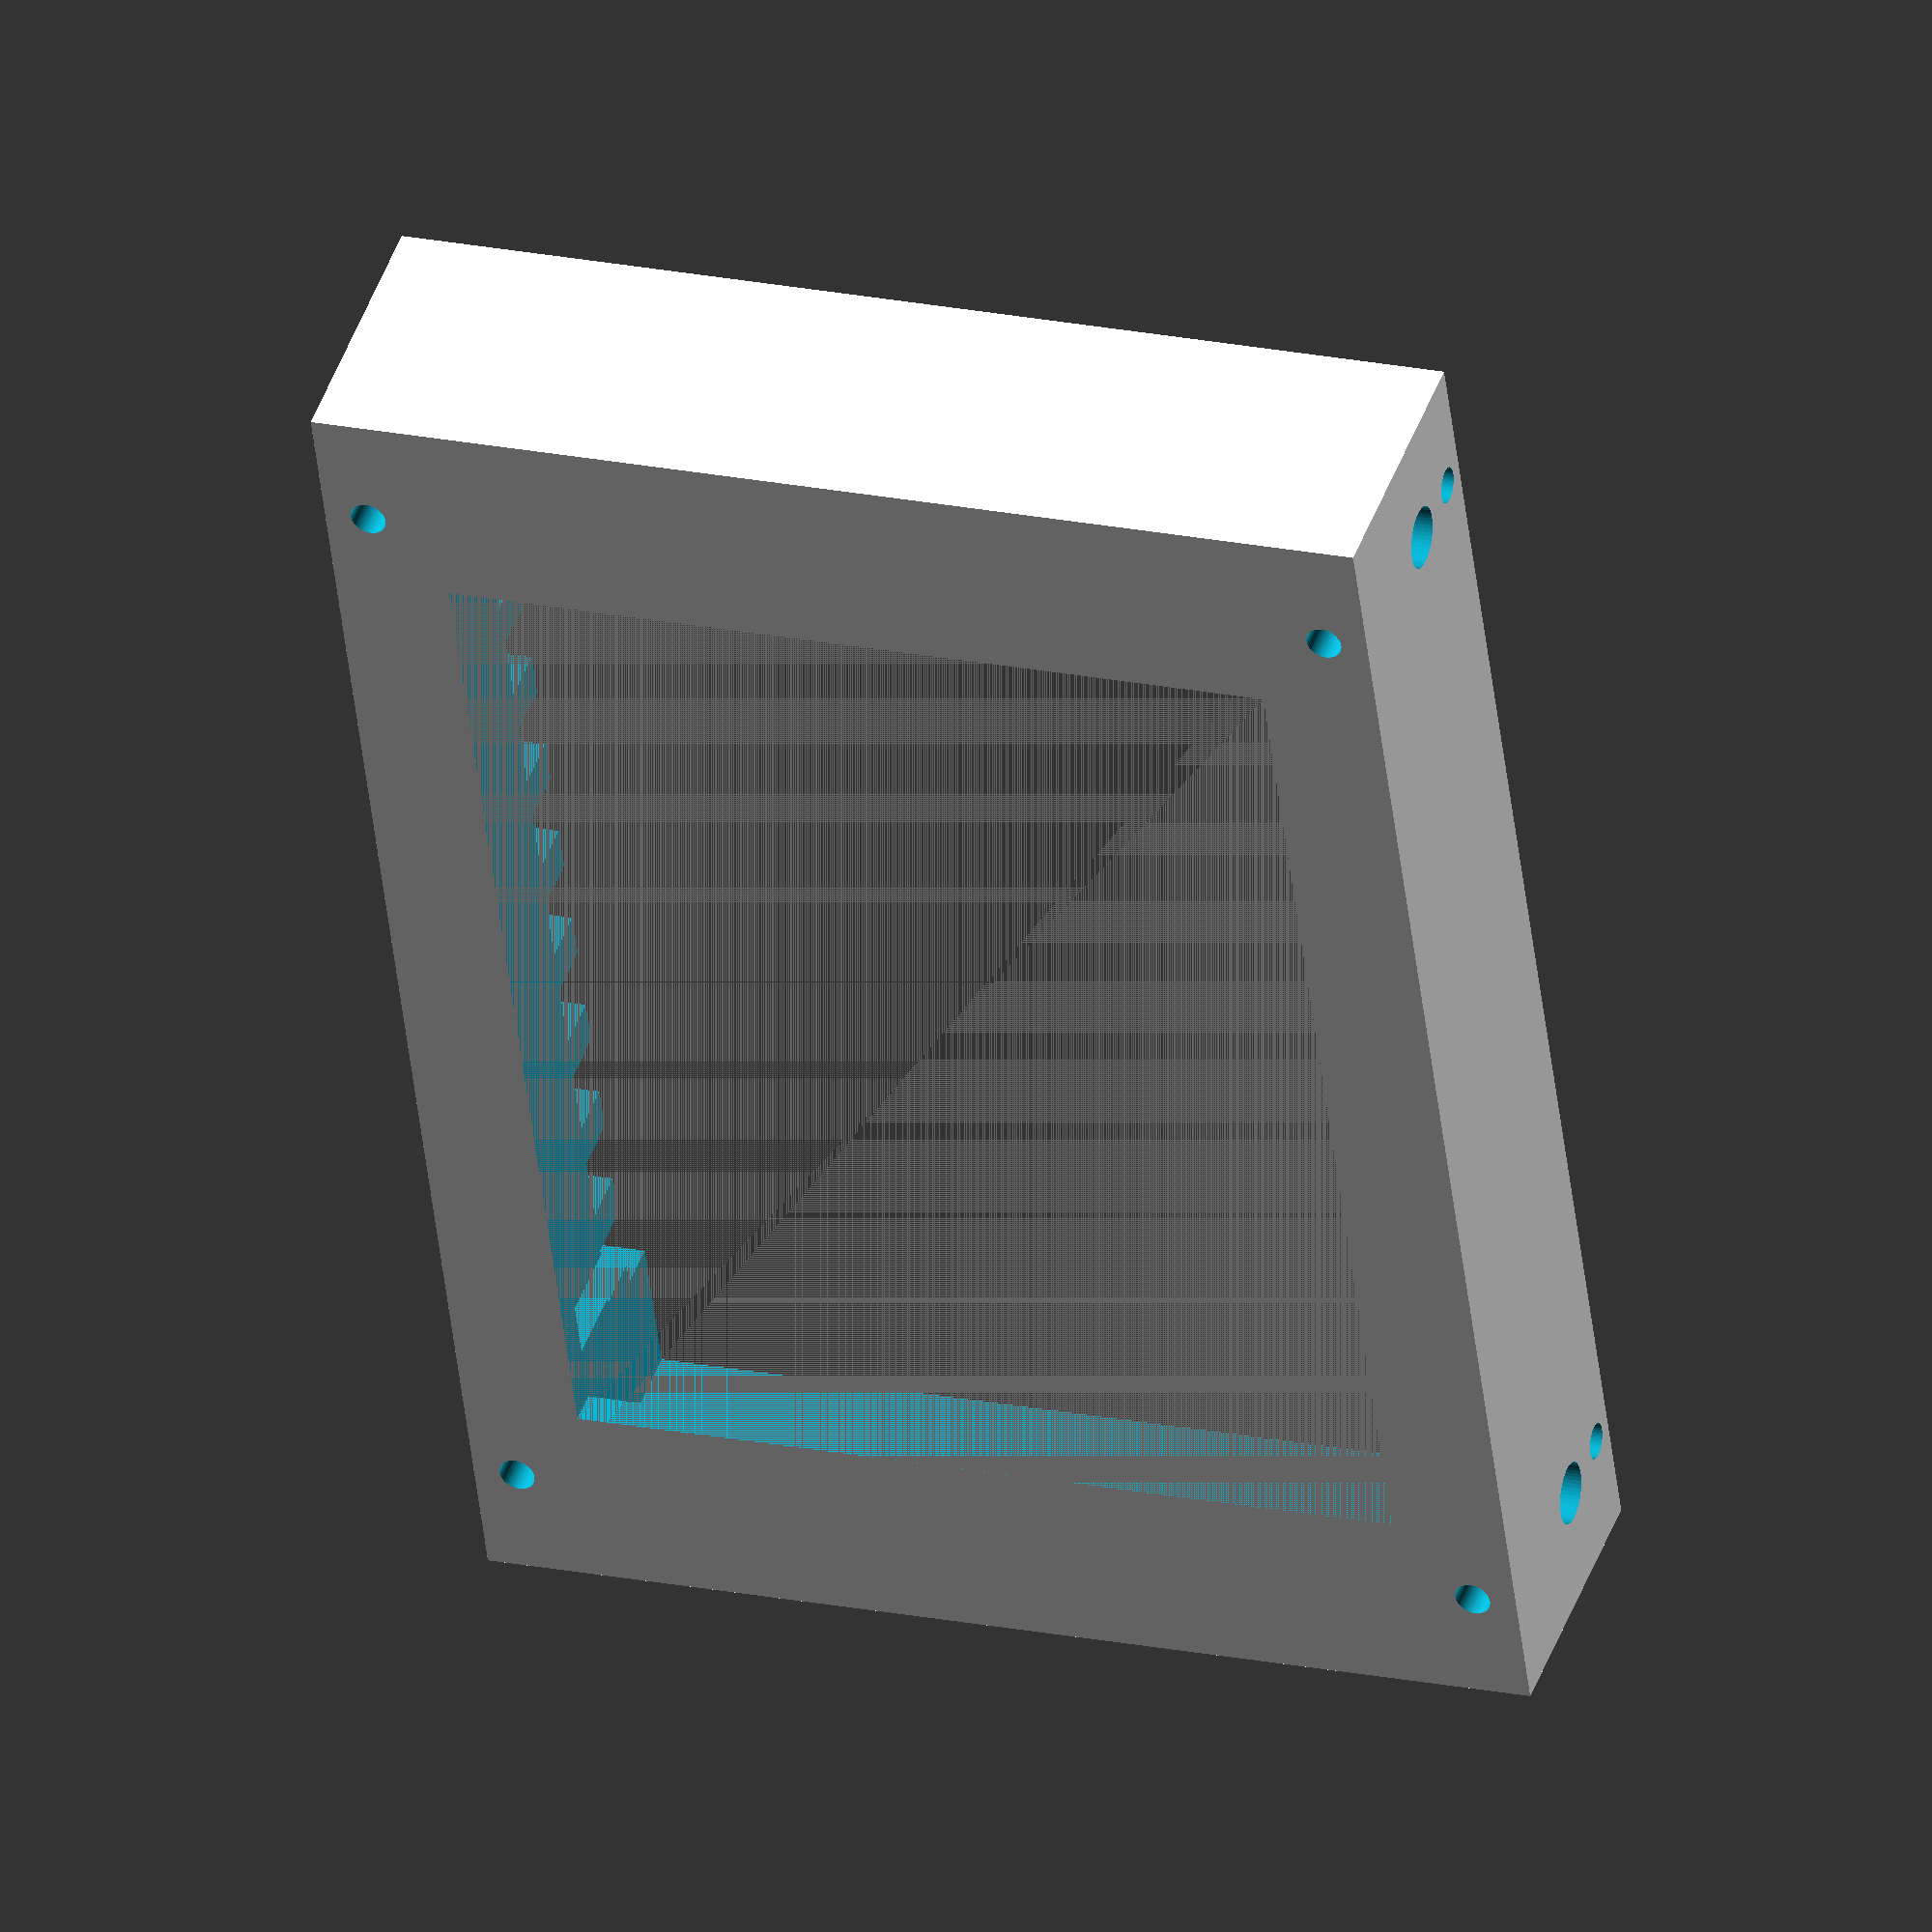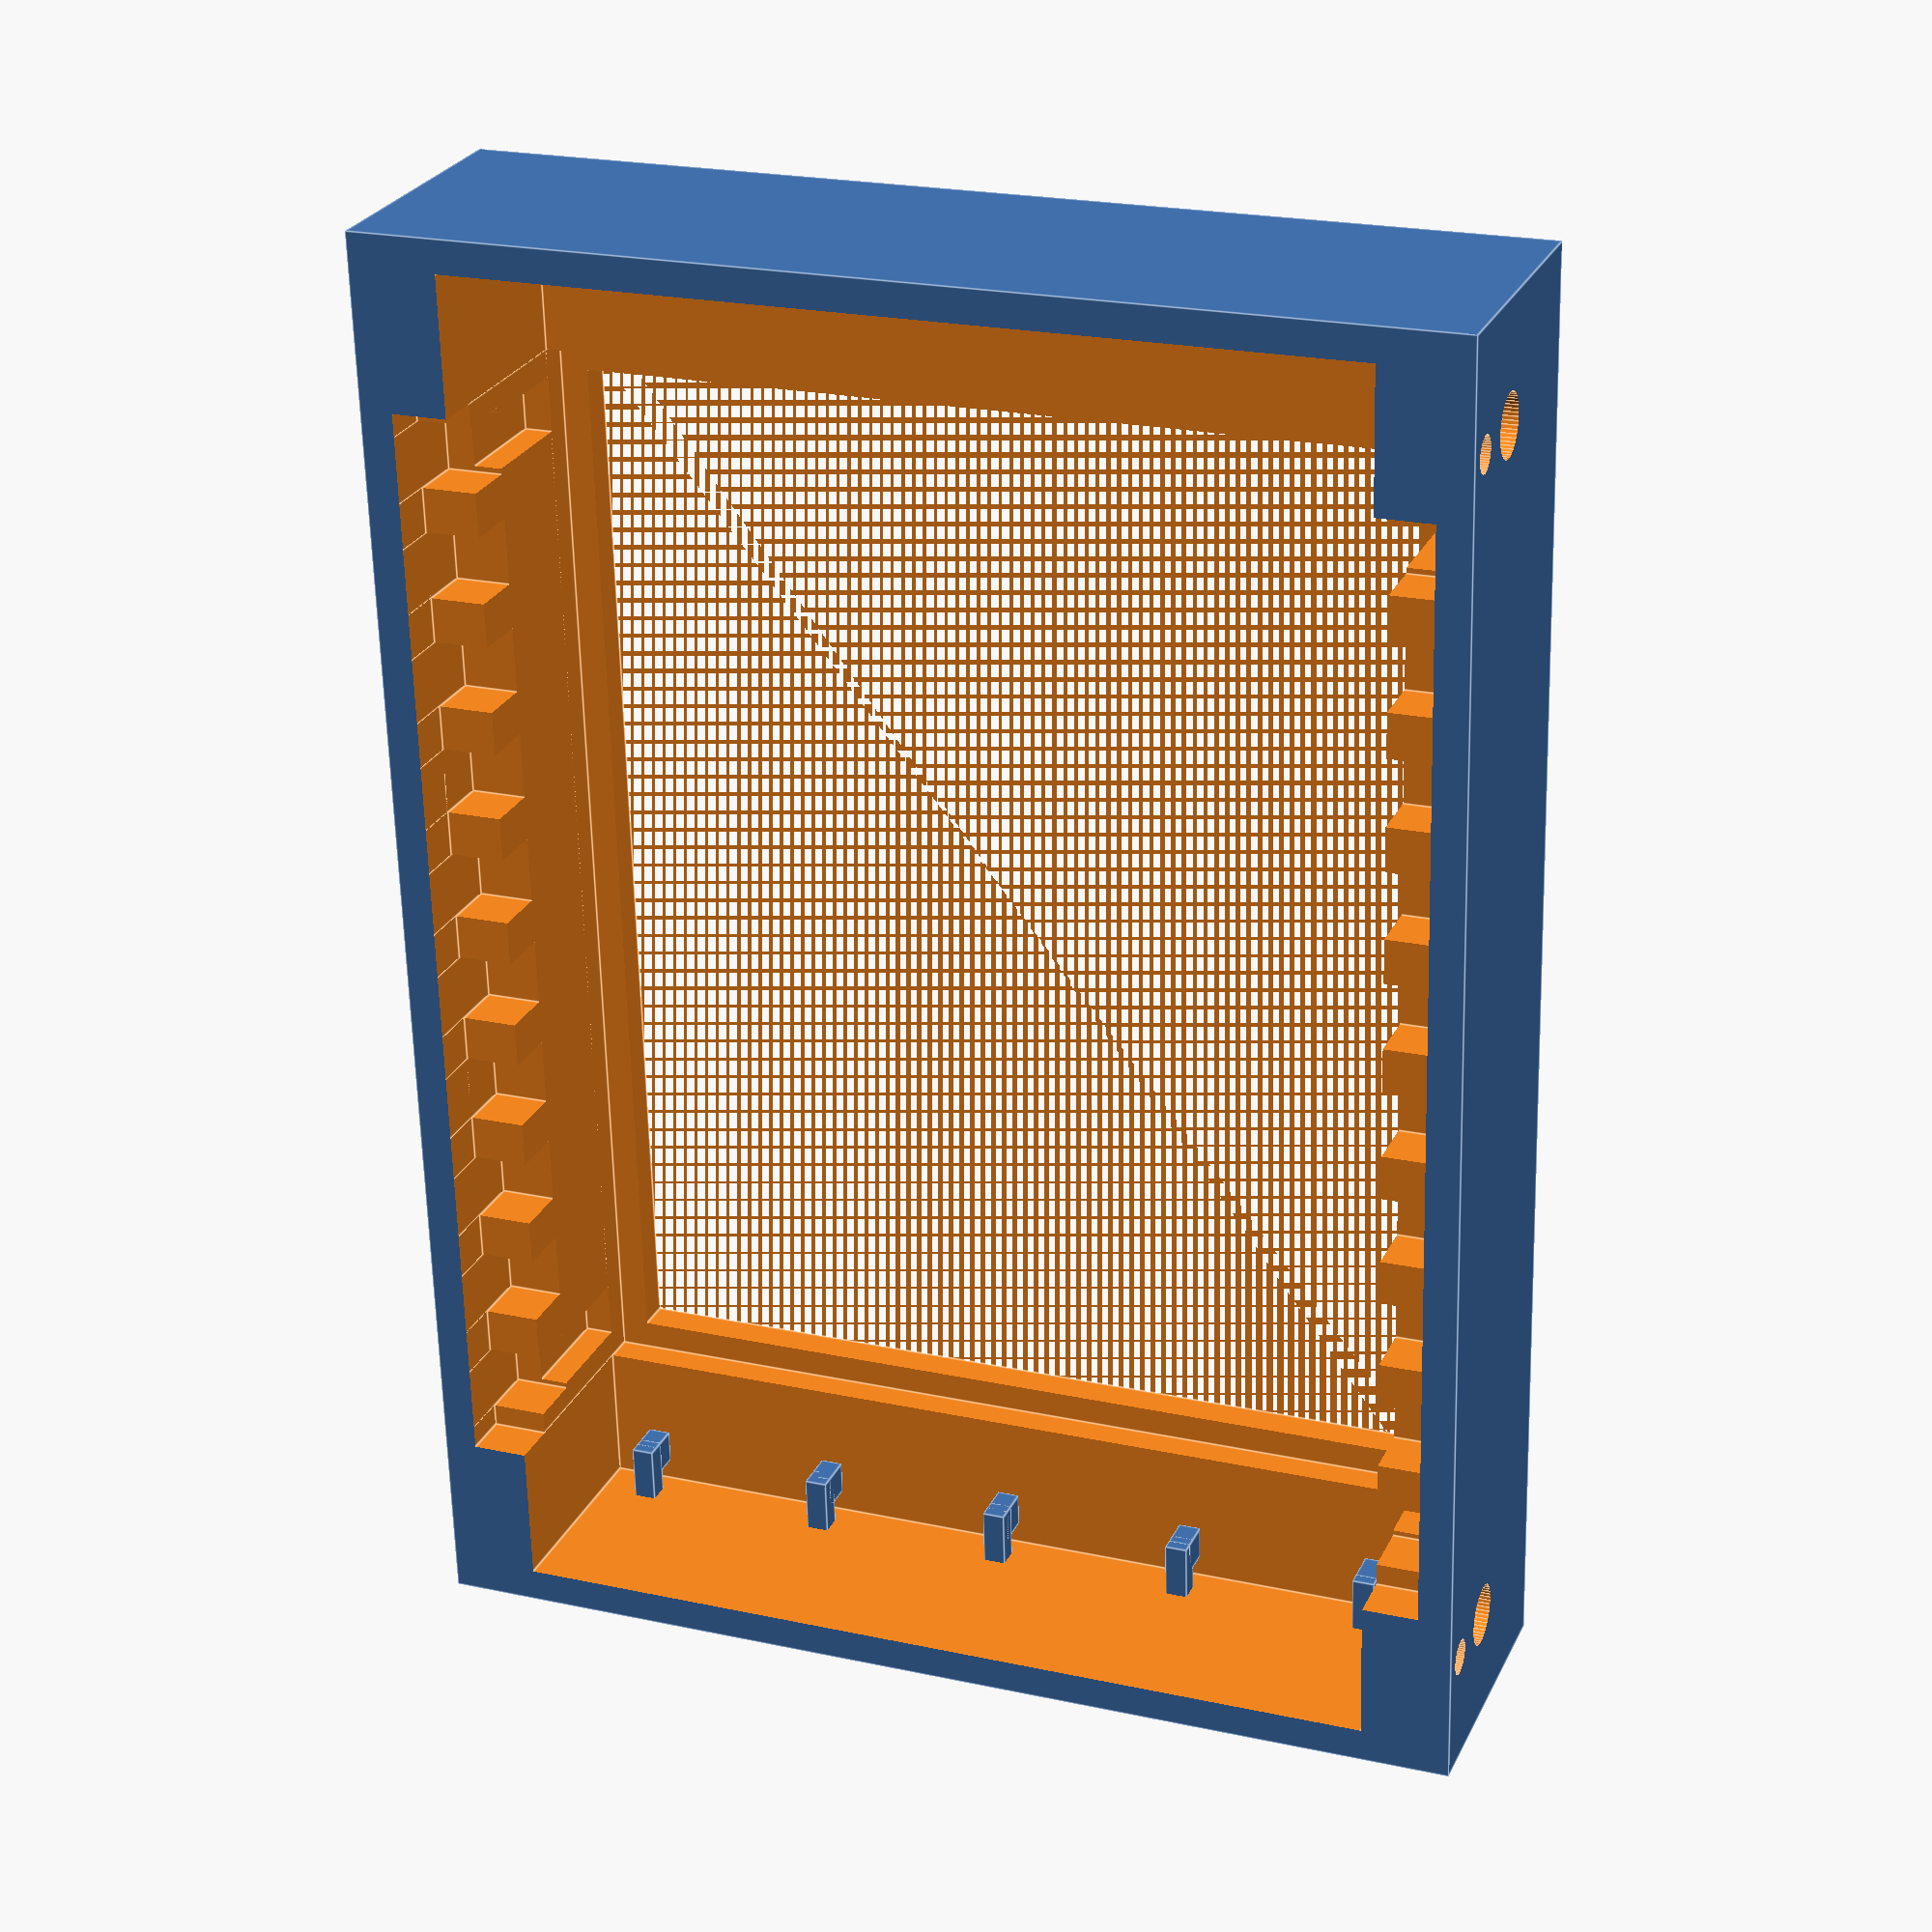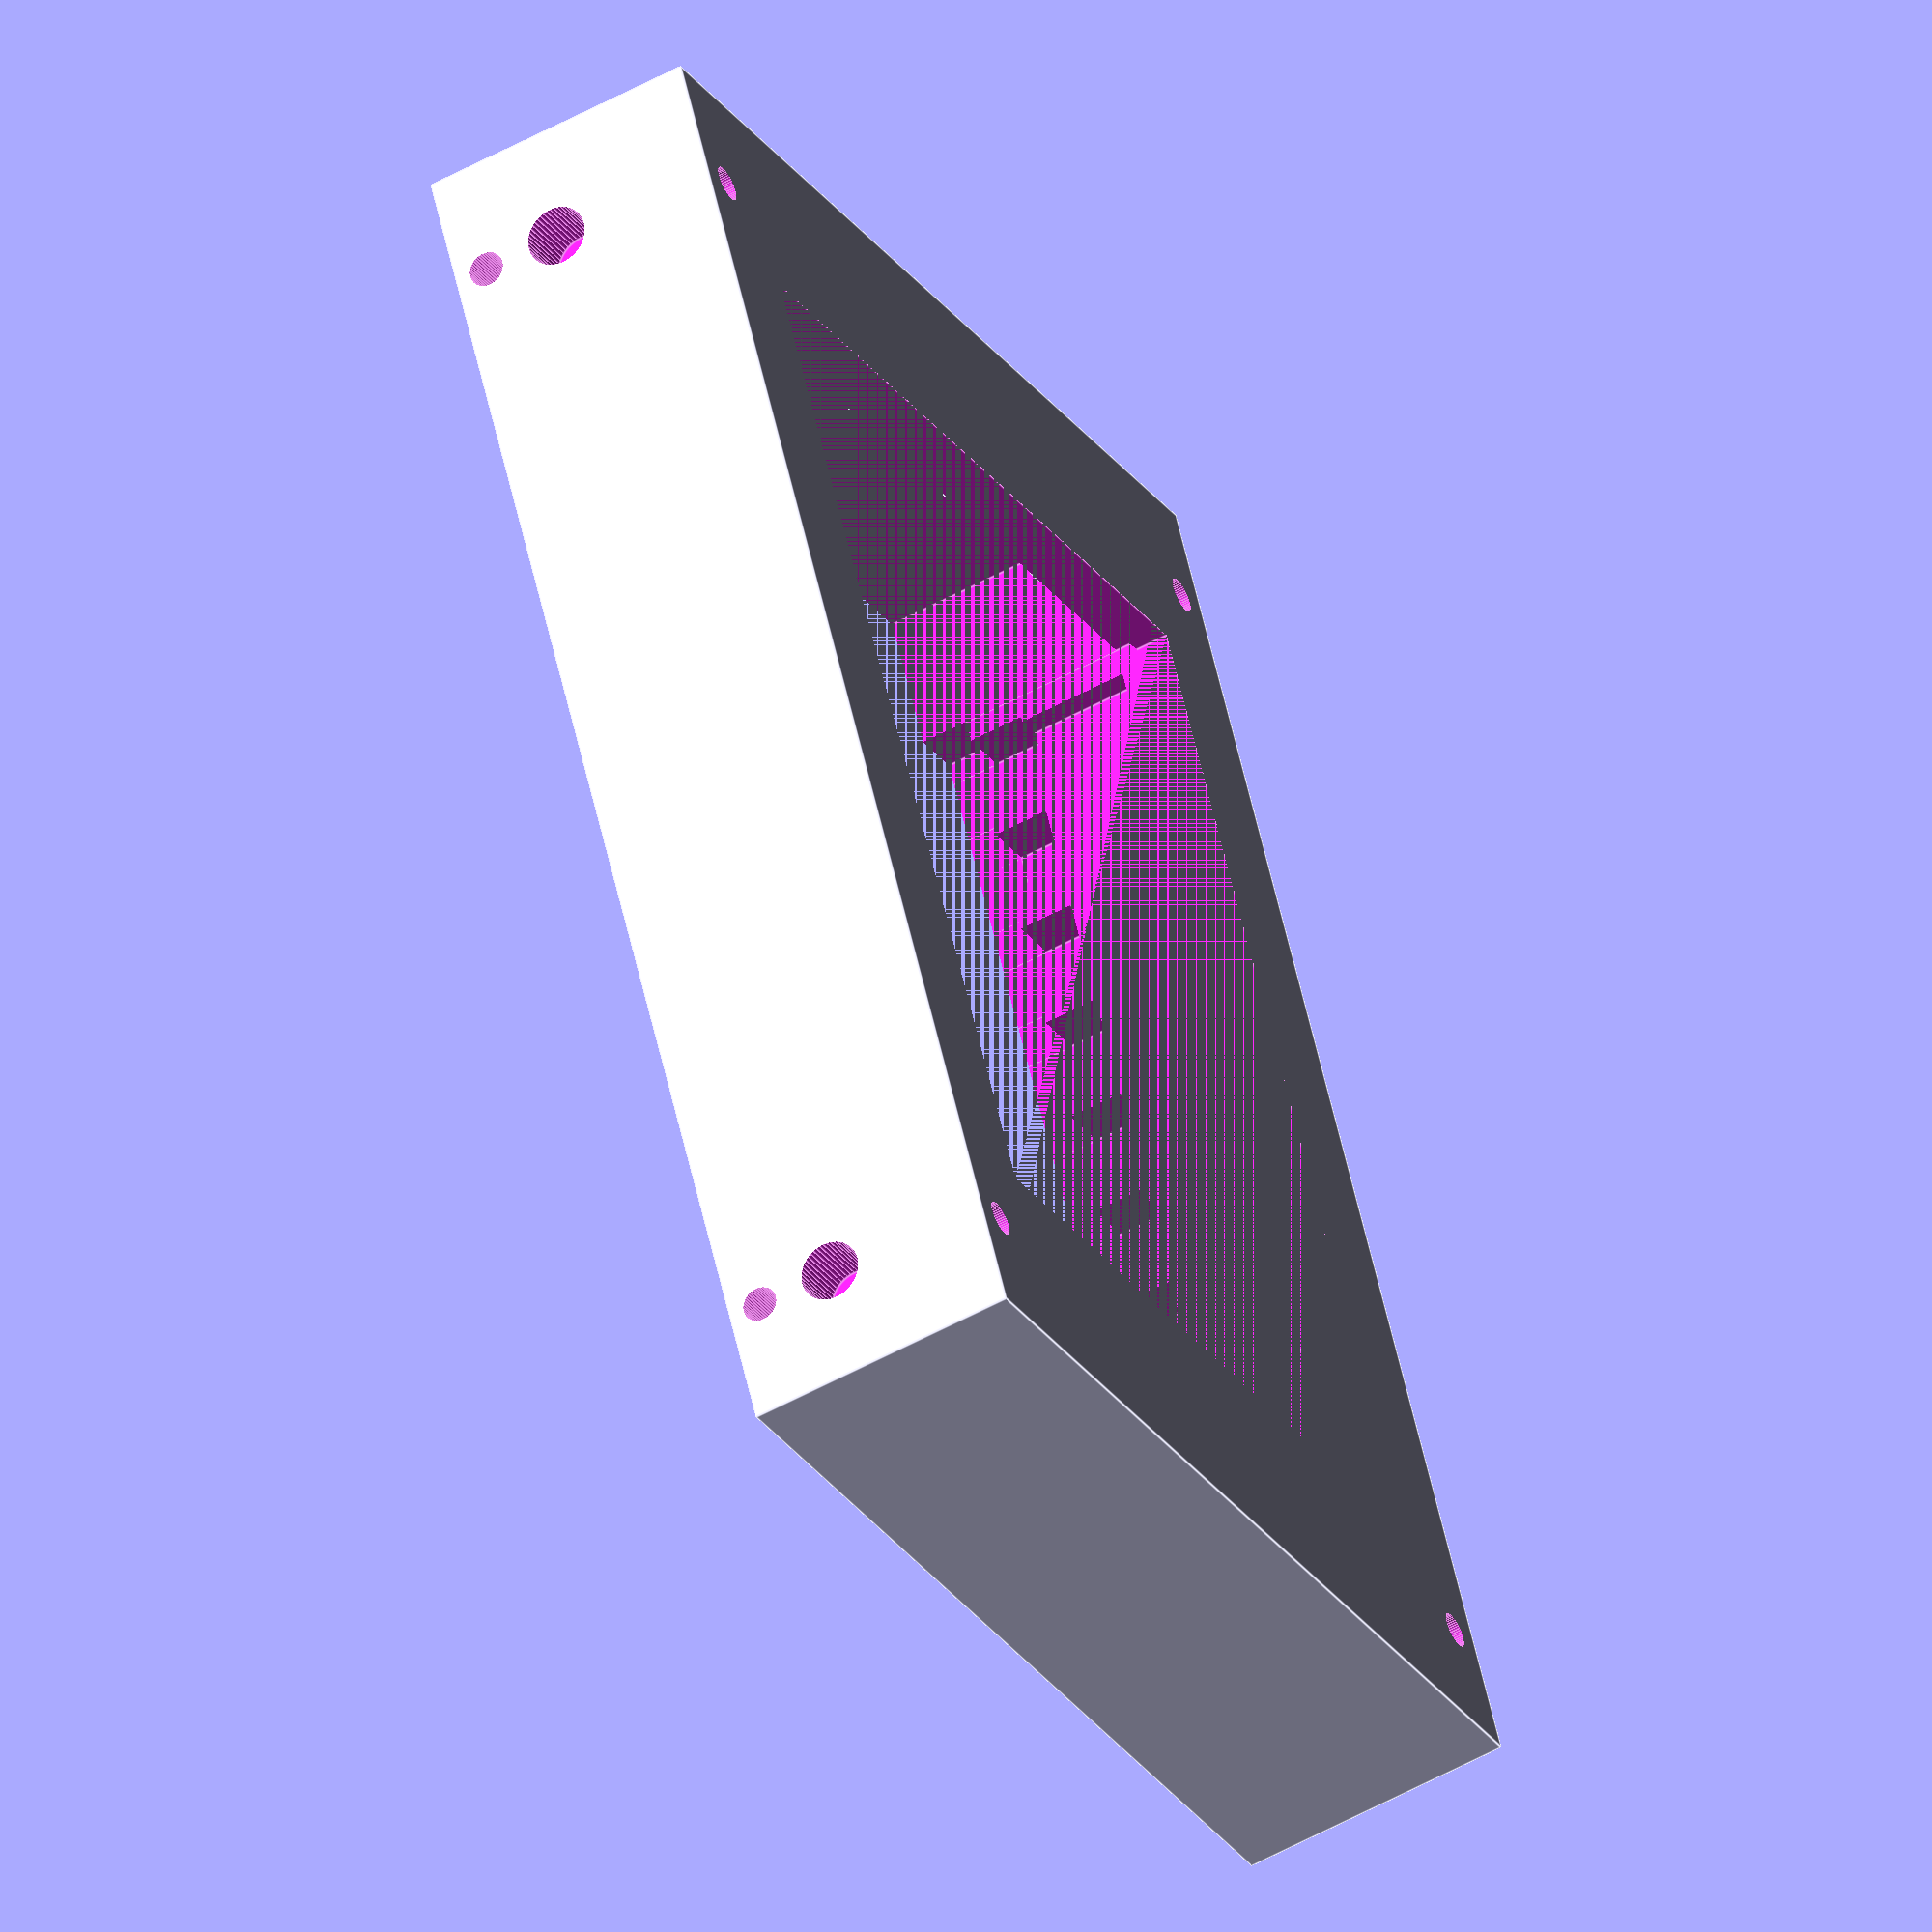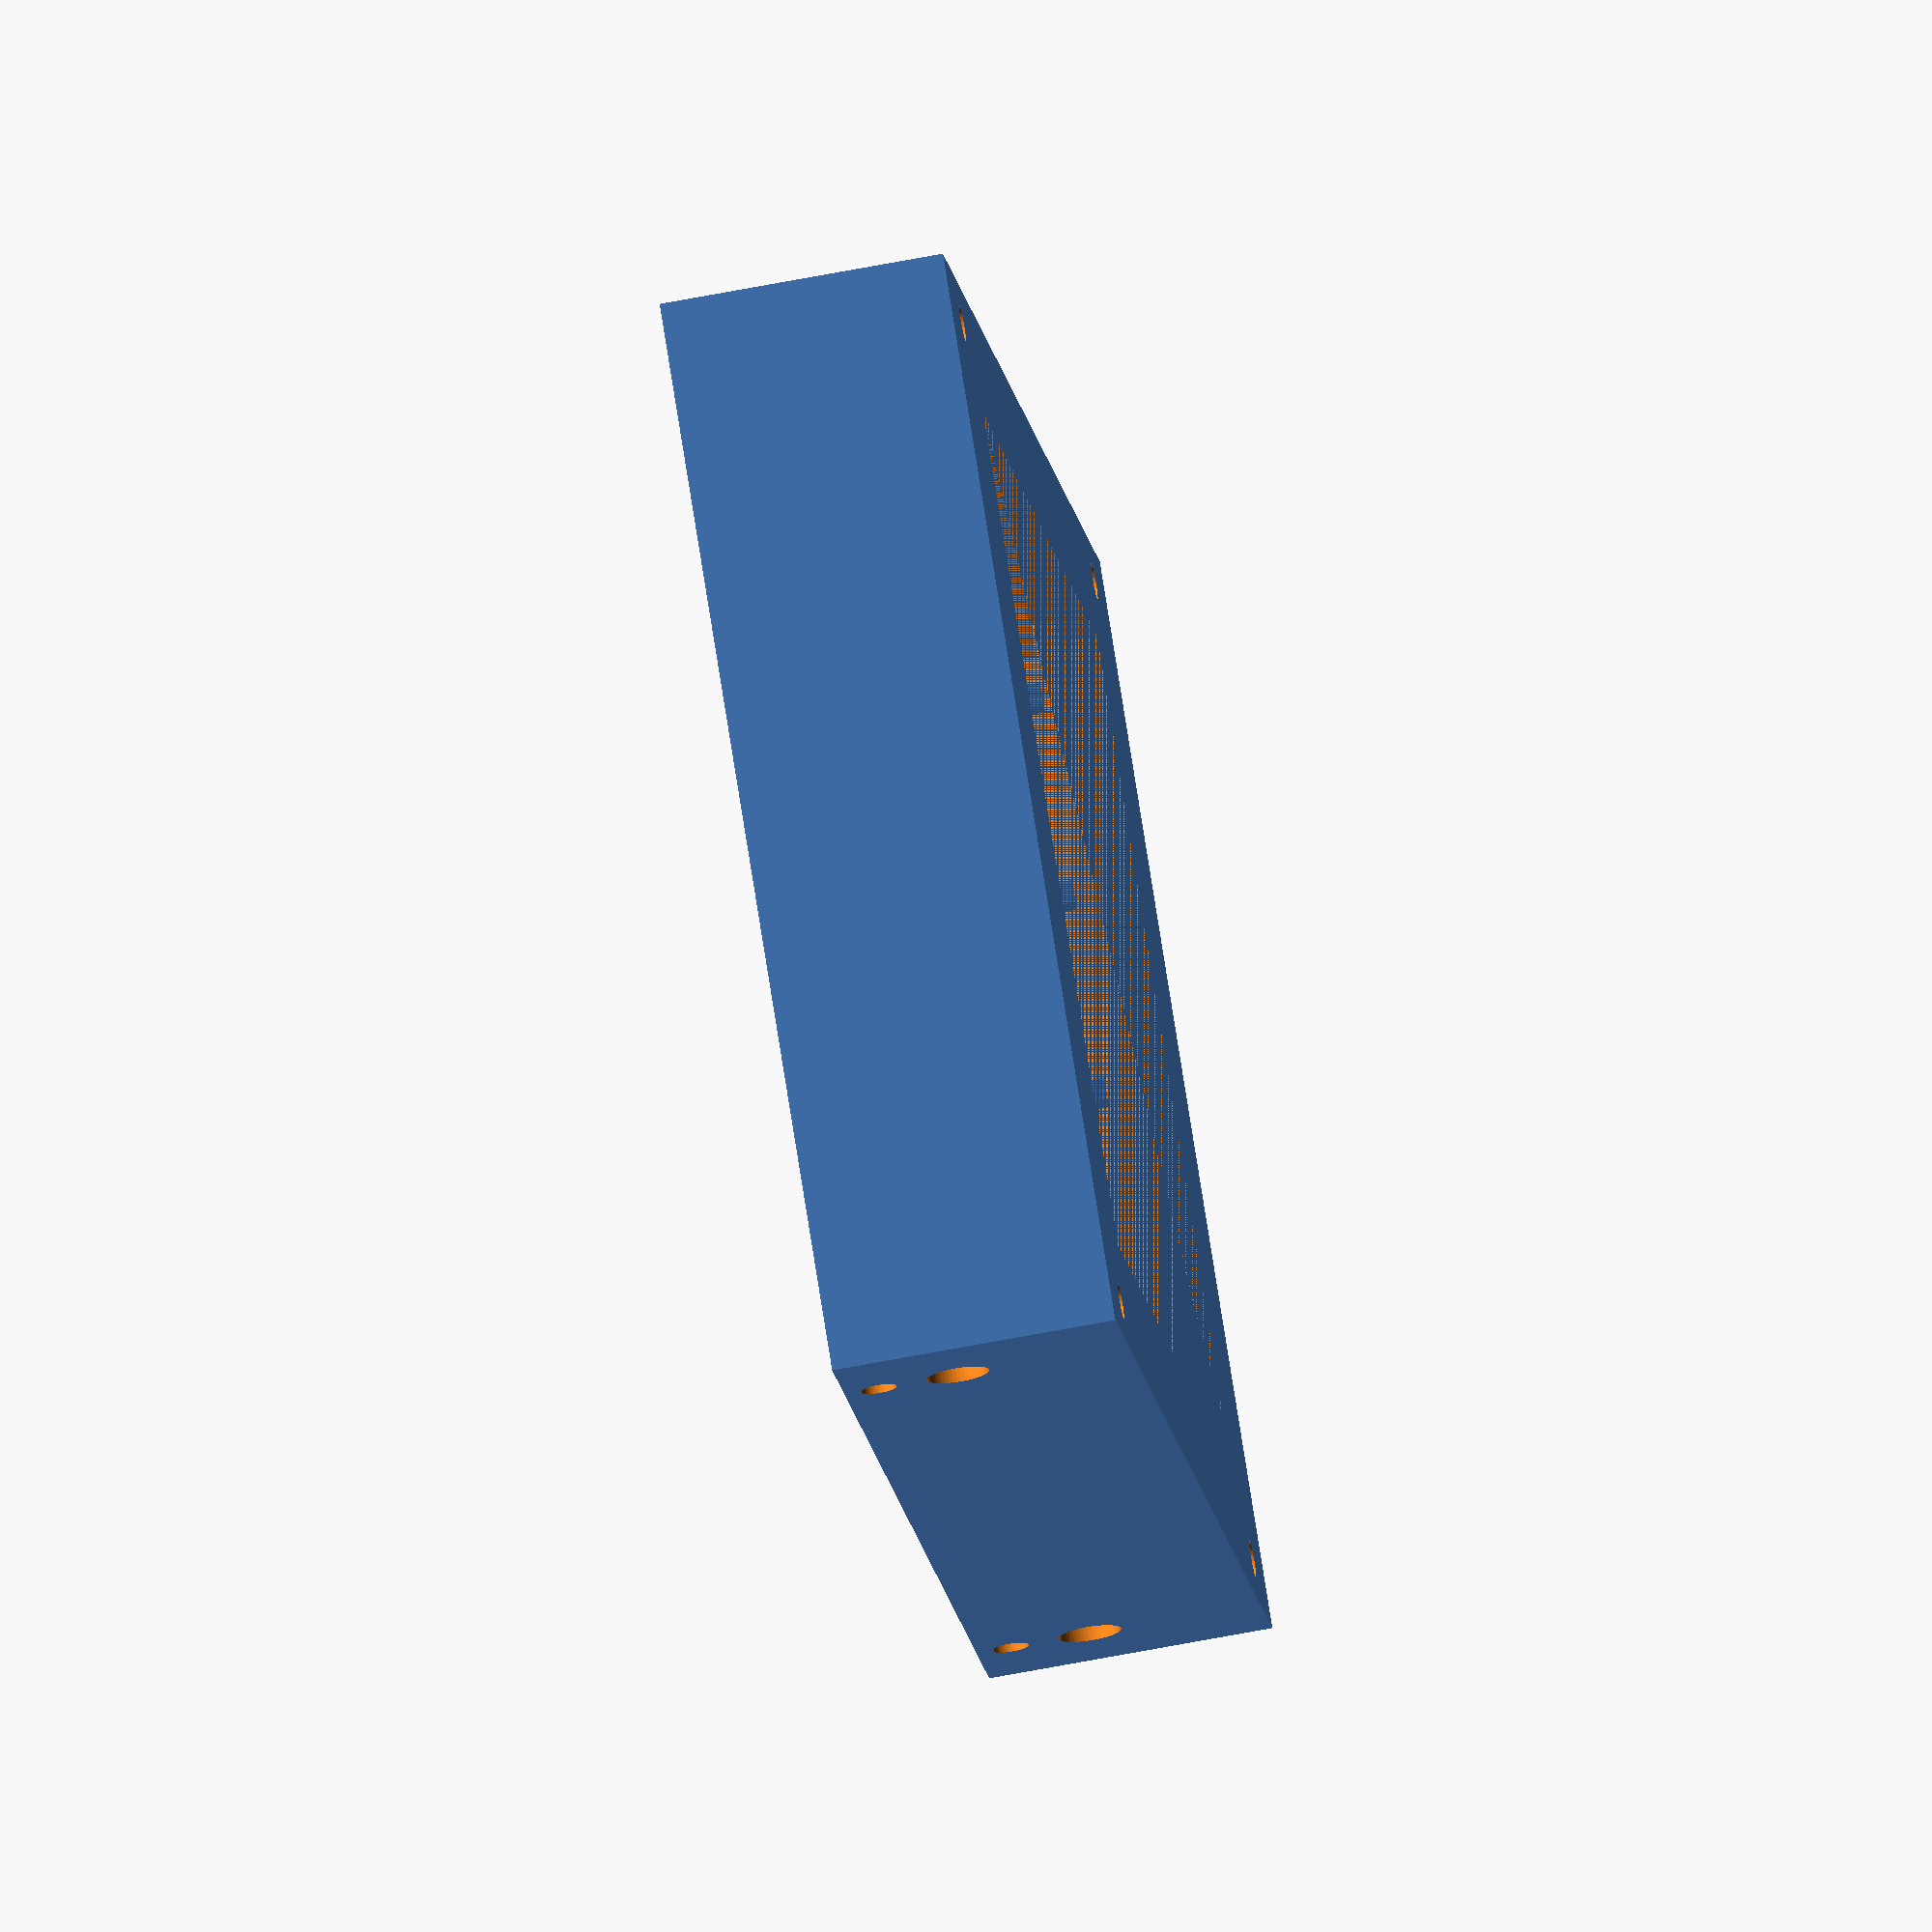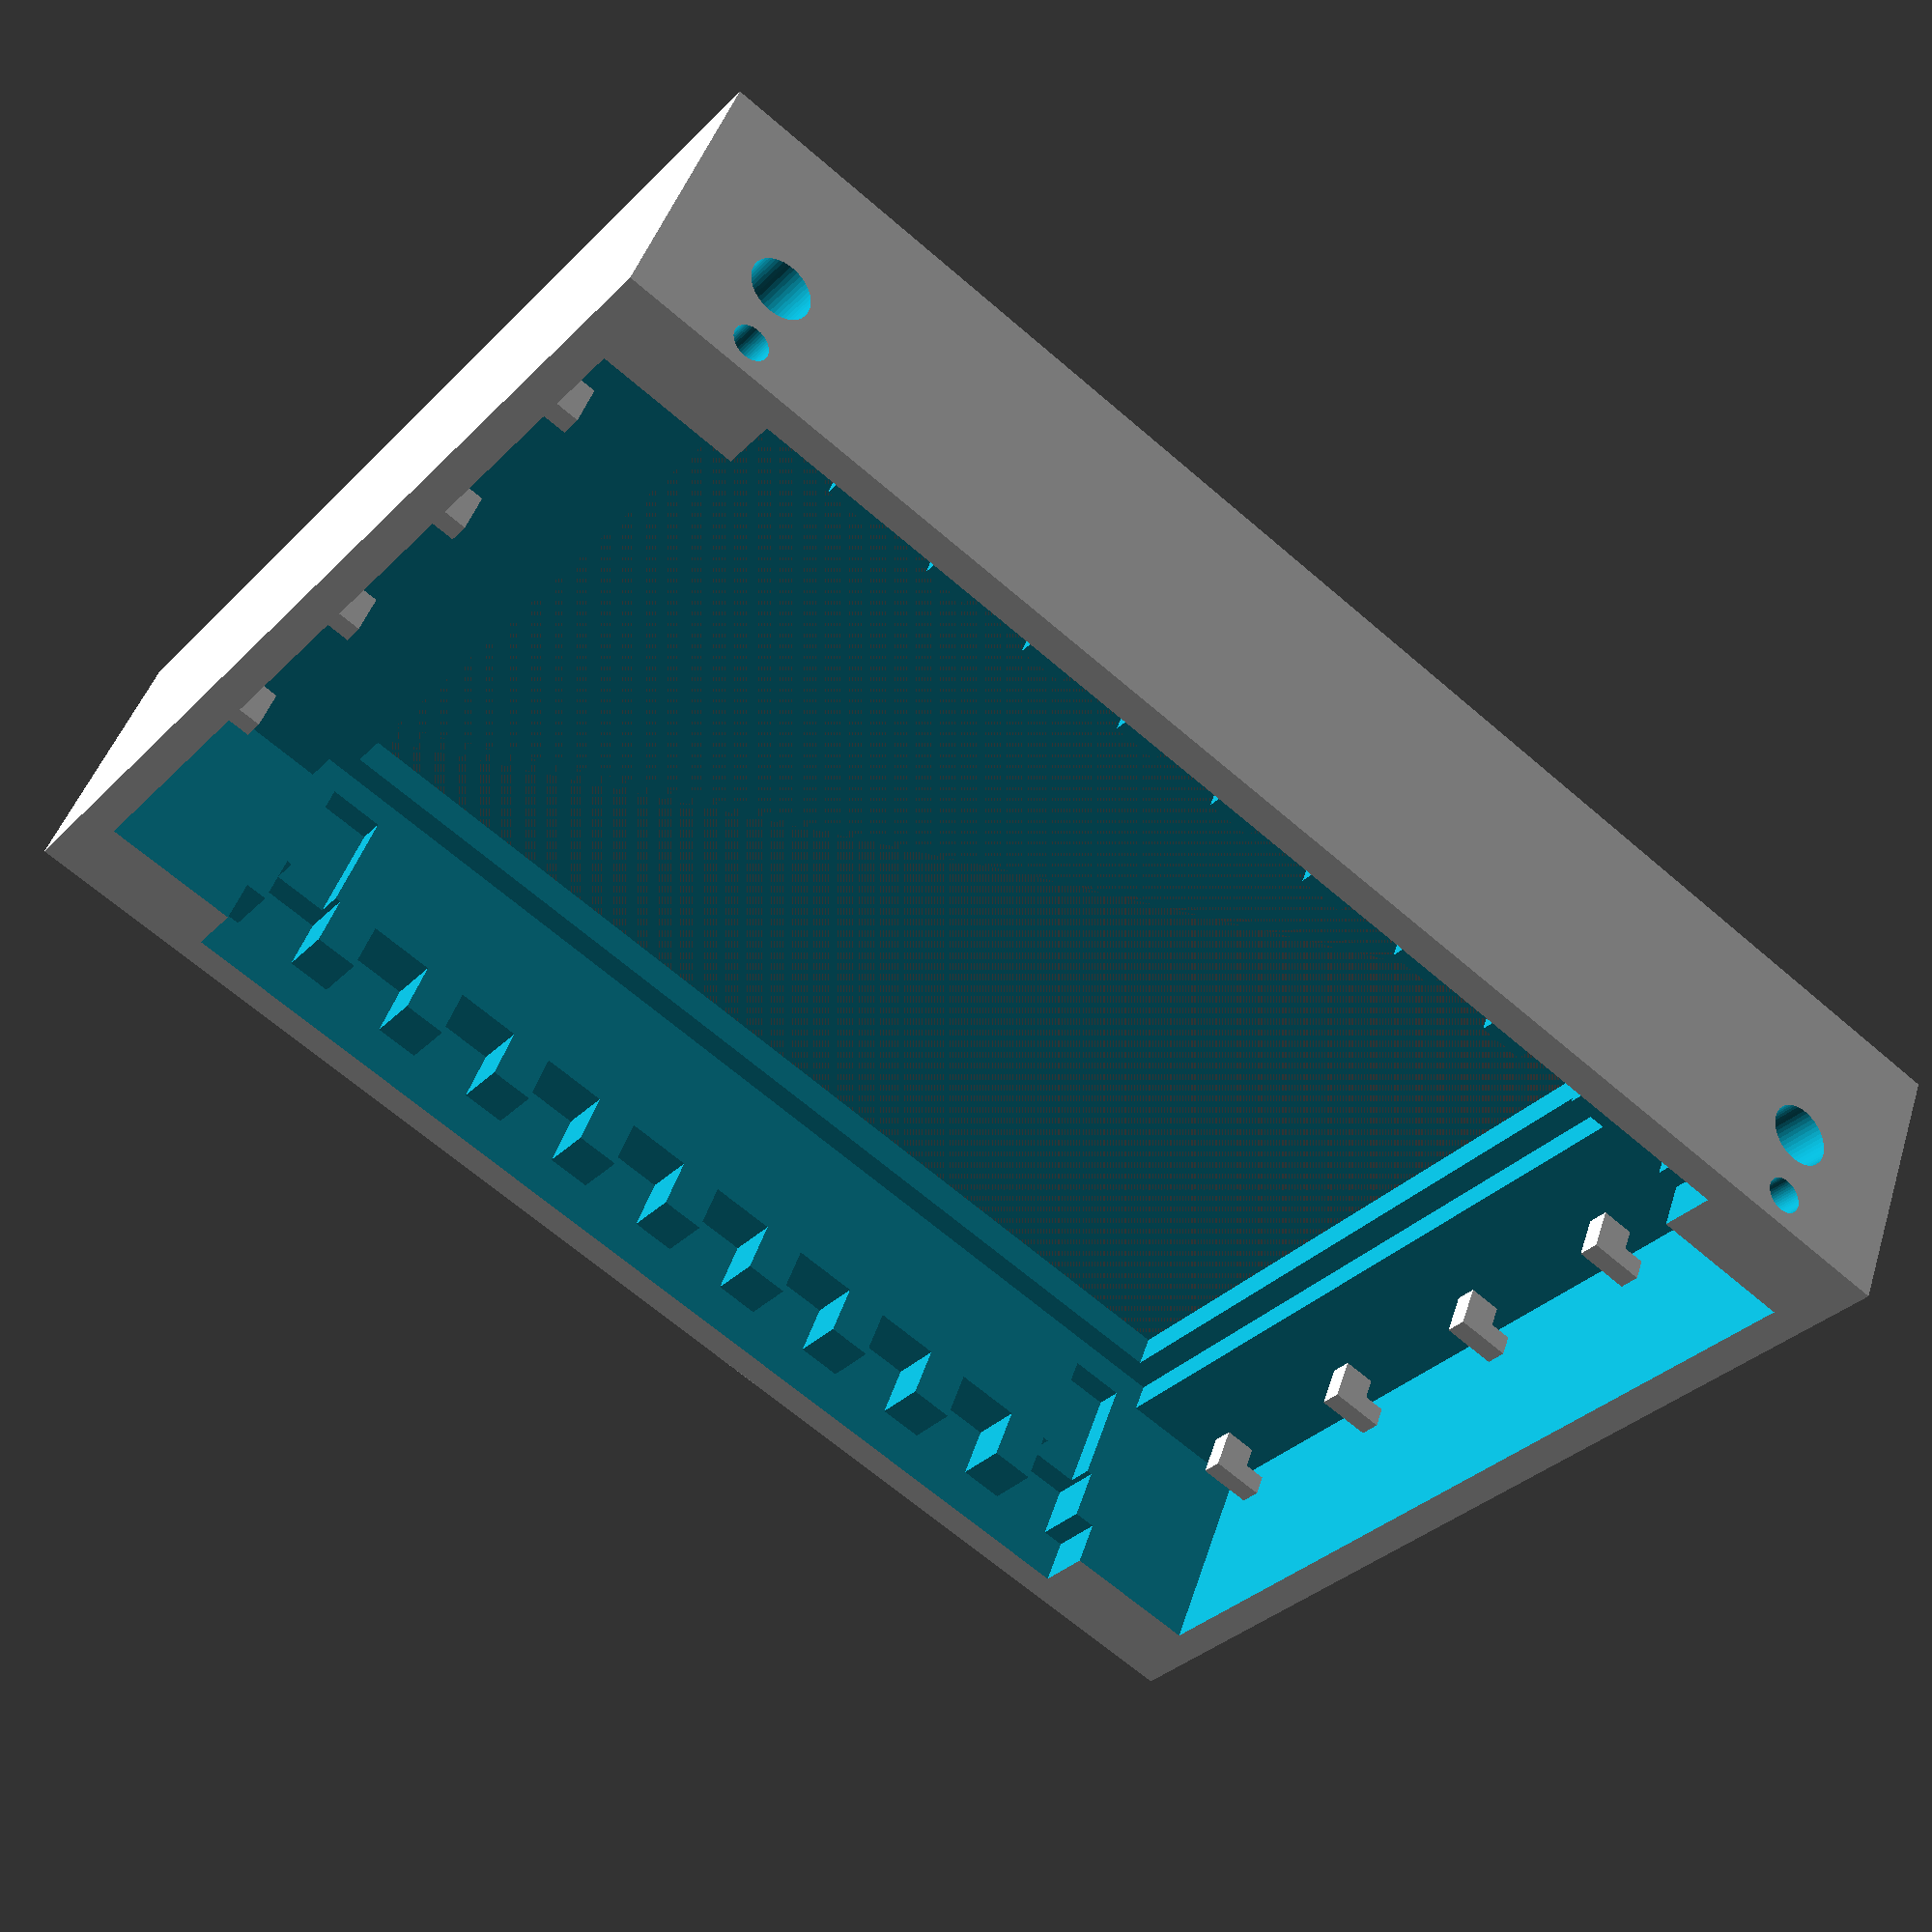
<openscad>
$fn=50;

height = 25;

glass_x = 100;
glass_y = 80;
glass_h = 2.7;
wall = 3;

comb_top_h = wall+glass_h+15;
comb_tooth_h = 5;
wire_holder_z = 5;

istep = 10;
comb_width = 6;
comb_places = glass_x/istep-1;

banana_d = 5+0.5;

hole_d = 3.2;

module banana_hole() {
  translate([0, glass_y/2, height/2-10]) {
    rotate([90, 0, 0]) {
      translate([0, 0, -27]) {
        cylinder(d=banana_d, h=50, center=true);
      }
      cylinder(d=2, h=50, center=true);
      translate([0, 7, 0]) {
        cylinder(d=hole_d, h=50, center=true);
      }
    }
  }
}

module wire_holder() {
  hh = 3;
  hw = 6;
  translate([0, 0, wall+glass_h-height/2+hh/2]) {
    cube([3, 2, hh], center=true);
    translate([1.5-hw/2, 0, hh/2]) {
      cube([hw, 2, 2], center=true);
    }
  }
}

module chamber() {
  difference() {
//  union() {
    // walls
    cube([glass_x+25+2*wall, glass_y+10+2*wall, height], center=true);
    translate([0, 0, 0]) {
      // attach zone
      translate([0, 0, comb_top_h]) {
        cube([glass_x, glass_y+10, height], center=true);
        // comb zone
        comb_start = -comb_places/2;
        comb_end = comb_places/2;
        for(i=[comb_start:comb_end]) {
          translate([i*istep, 0, 0]) {
            translate([0, 0, -comb_tooth_h]) {
              cube([comb_width, glass_y+10, height], center=true);
            }
            // get low to the glass level for rubber
            translate([0, 0, -comb_top_h+wall+glass_h]) {
              if(i == comb_start) {
                cube([5, glass_y+5, height], center=true);
              } else if(i == comb_end) {
                cube([5, glass_y+5, height], center=true);
              }
            }
          }
        }
      }
      // water zone
      translate([0, 0, 3+glass_h]) {
        cube([glass_x+25, glass_y, height], center=true);
      }
      // extraction bigger
      translate([0, 0, 3]) {
        cube([glass_x, glass_y, height], center=true);
      }
      translate([0, 0, 0]) {
        // extraction smaller
        cube([glass_x-5, glass_y-5, height], center=true);
      }
      translate([glass_x/2+5, 0, 0]) {
        banana_hole();
      }
      translate([-glass_x/2-5, 0, 0]) {
        banana_hole();
      }      
    }
    for(x=[-glass_x/2-5, glass_x/2+5]) {
      for(y=[-glass_y/2-4, glass_y/2+4]) {
        translate([x, y, -height/2-1]) {
          cylinder(d=3.2, h=12);
        }
      }
    }
  }
  translate([0, 0, 0]) {
    for(i=[-2:2]) {
      translate([-glass_x/2-9, i*(glass_y/4.5), 0]) {
        wire_holder();
      }
      translate([glass_x/2+9, i*(glass_y/4.5), 0]) {
          rotate([0, 0, 180]) {
            wire_holder();
          }
      }
    }
  }
}

chamber();


</openscad>
<views>
elev=137.1 azim=97.1 roll=341.6 proj=o view=wireframe
elev=333.9 azim=88.4 roll=21.0 proj=p view=edges
elev=56.0 azim=115.7 roll=119.8 proj=o view=edges
elev=68.6 azim=236.3 roll=100.8 proj=o view=solid
elev=134.9 azim=217.8 roll=162.8 proj=p view=solid
</views>
